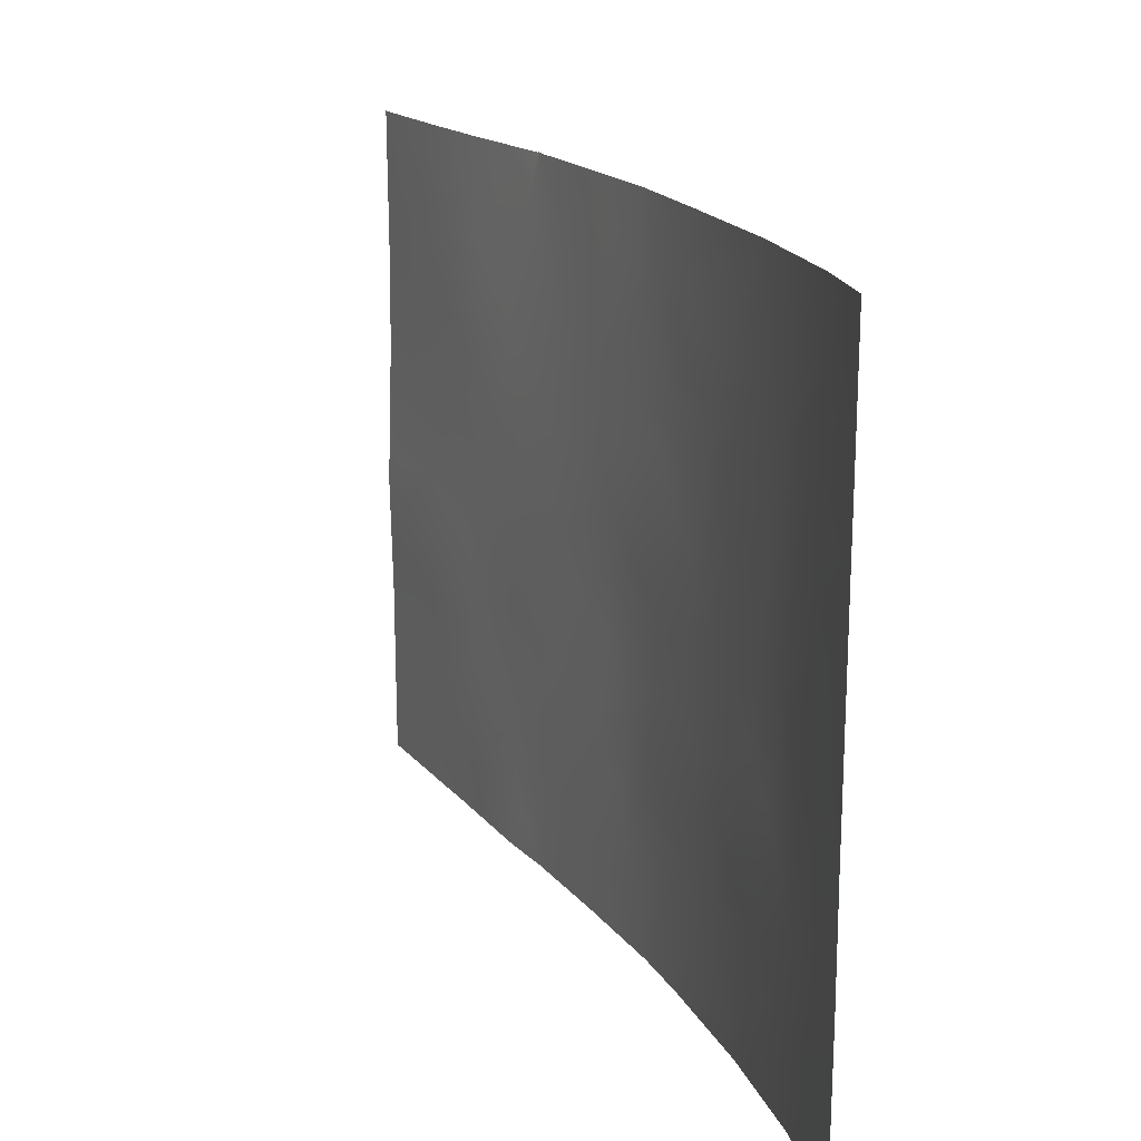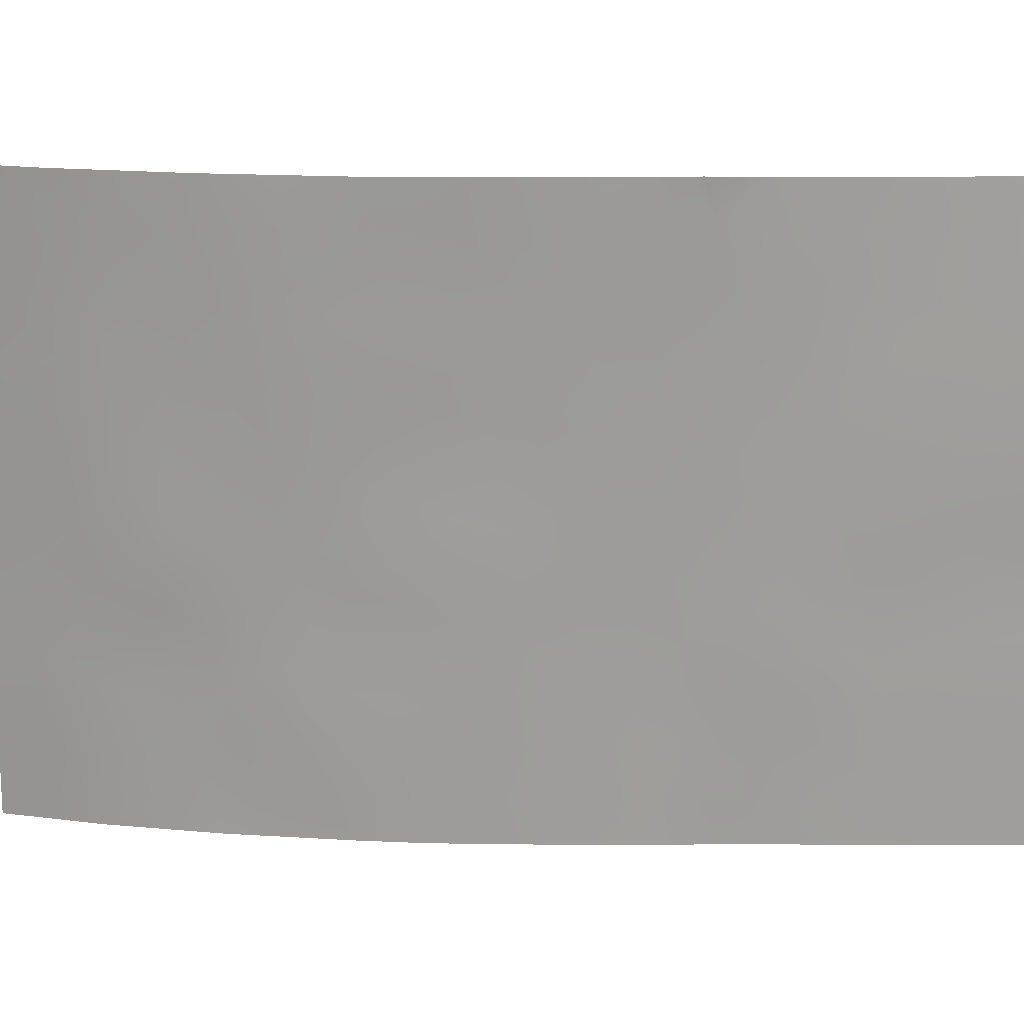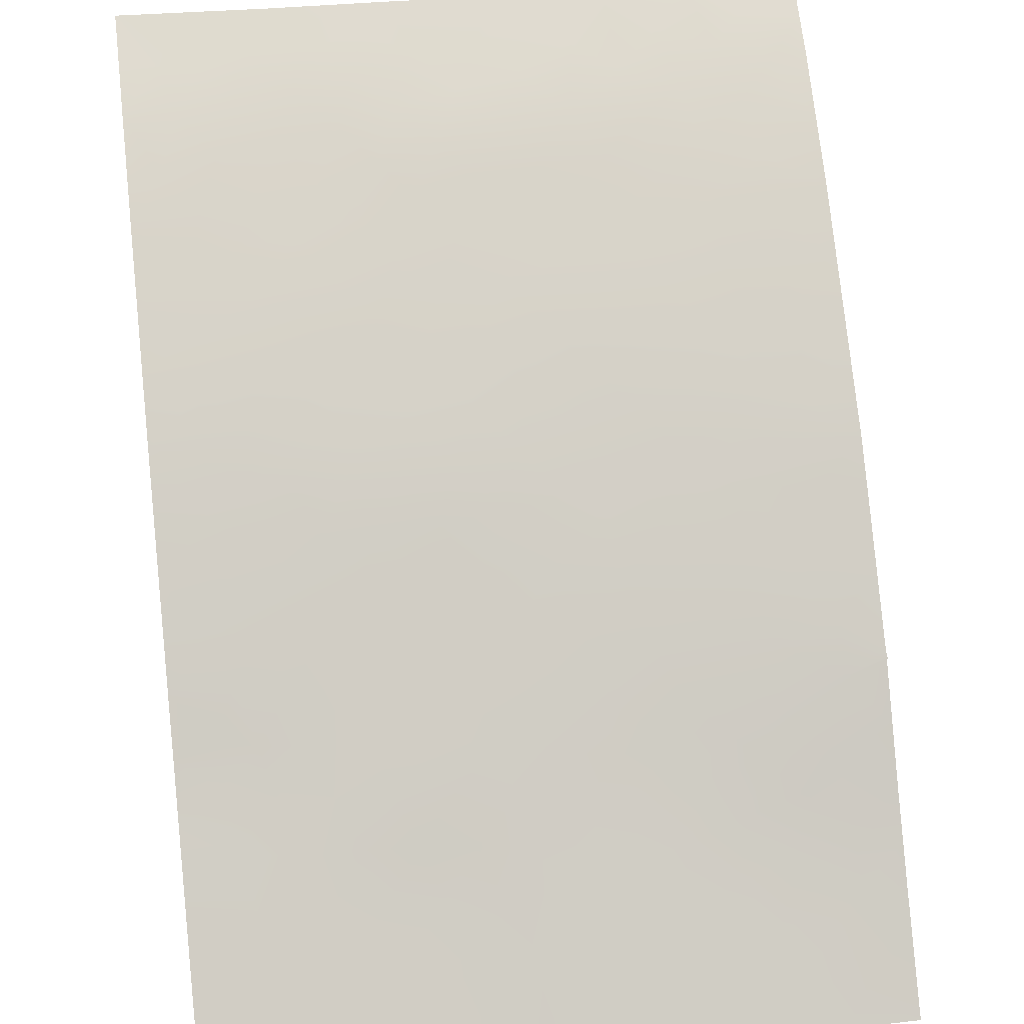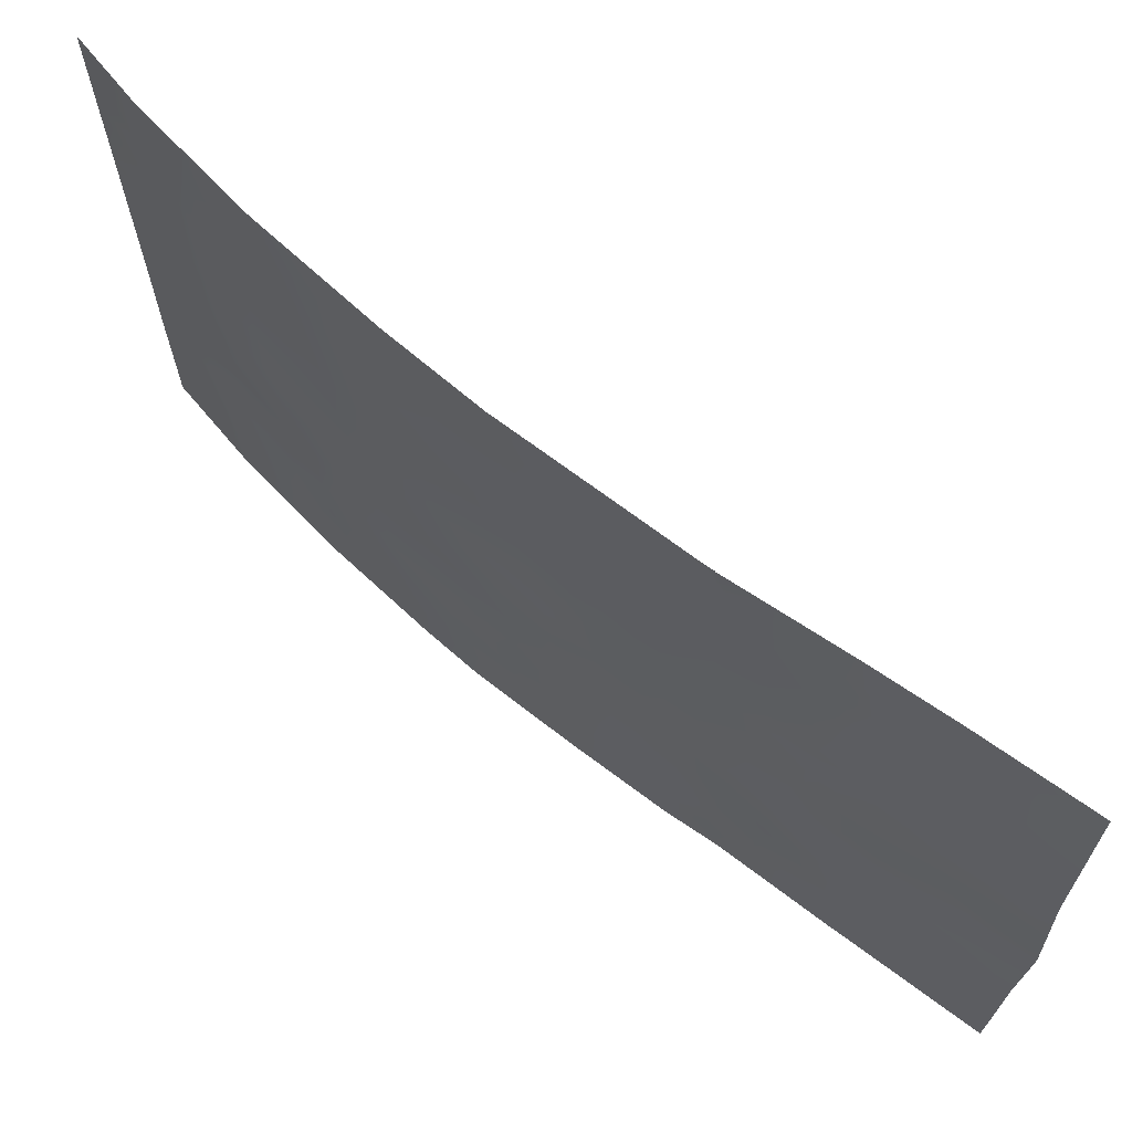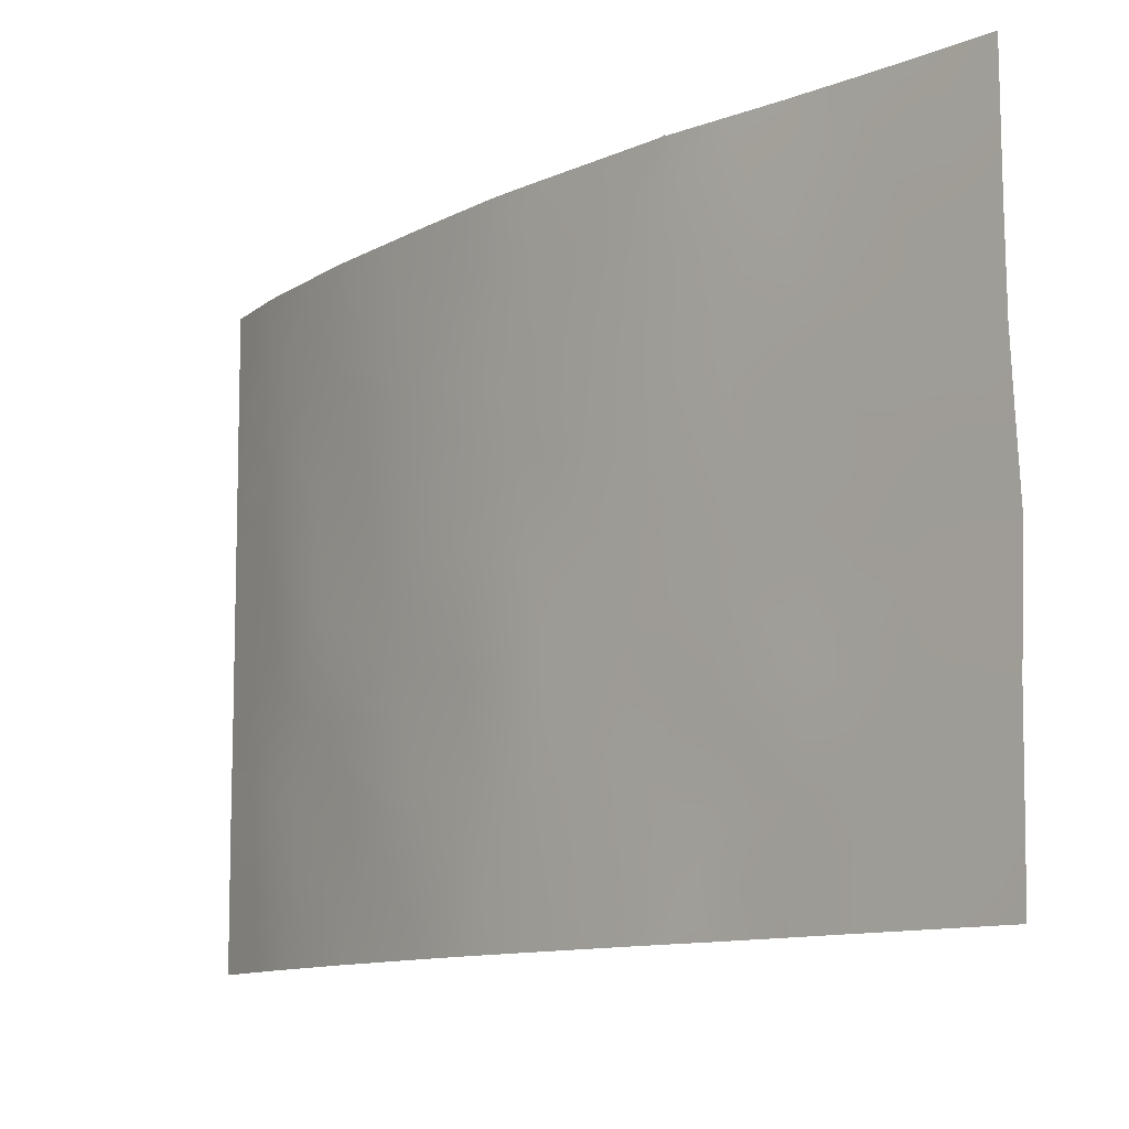
<metadata>
{"format":"obj","ext":"obj","renderer":"f3d","projection":"perspective","resolution":1024,"background":"white","views":[{"elev":16.7,"azim":111.7,"up":"+Z"},{"elev":18.9,"azim":-133.2,"up":"+Z"},{"elev":37.5,"azim":-97.9,"up":"+Y"},{"elev":67.5,"azim":-96.5,"up":"+Z"},{"elev":-11.1,"azim":-87.0,"up":"+Z"}]}
</metadata>
<code>
v -33.61 91.38 -50
v -35.23 89.7 -50
v -34.15 90.84 -48.38
v -33.42 91.83 -40.57
v -33.52 91.82 -38.66
v -33.39 92 -37.97
v -25.32 99.22 -38
v -26.46 98.32 -40.1
v -30.67 94.57 -46.82
v -29.01 96.15 -44.23
v -27.79 97.16 -45.59
v -30.54 94.74 -44.89
v -23.95 100 -43.36
v -27.44 97.48 -43.46
v -25.45 98.91 -50
v -24.09 100 -38
v -24.04 100 -39.96
v -26.24 98.43 -44.68
v -29.75 95.43 -48.24
v -34.27 90.78 -46.45
v -37.41 87.4 -46.87
v -30.24 95.03 -42.82
v -33.36 92.04 -37.96
v -24.63 99.54 -43.81
v -25.87 98.74 -42.31
v -34.42 90.64 -44.41
v -31.44 93.89 -41.46
v -32.26 93.06 -41.21
v -37.41 87.43 -42.07
v -35.98 88.98 -41.95
v -29.08 96 -50
v -34.86 90.26 -37.99
v -35.9 89.06 -37.99
v -33.26 92.15 -37.97
v -31.85 93.41 -43.42
v -35.56 89.35 -50
v -31.51 93.65 -50
v -30.01 95.17 -50
v -37.4 87.45 -40.41
v -36.81 88.08 -39.8
v -34.47 90.63 -41.29
v -37.46 87.32 -44.78
v -37.44 87.39 -43.33
v -34.67 90.37 -43.35
v -29.86 95.48 -40.78
v -37.3 87.51 -50
v -37.37 87.44 -49.89
v -23.99 100 -41.45
v -27.24 97.56 -50
v -23.79 100 -50
v -29.31 96.06 -38
v -23.88 100 -47.39
v -23.9 100 -45.32
v -25.1 99.2 -46.02
v -37.3 87.52 -38
v -27.32 97.74 -38
v -32.85 92.26 -48.93
v -31.49 93.98 -37.97
v -30.72 94.77 -37.98
v -33.02 92.09 -47.04
v -32.9 92.2 -50
v -33.4 92 -37.94
v -37.37 87.44 -38.12
v -37.37 87.44 -38
v -37.37 87.44 -50
v -35.43 89.49 -47.64
v -34.35 90.85 -38.98
v -27.01 97.73 -48.87
v -33.16 91.98 -44.98
v -35.41 89.59 -39.76
v -31.15 94.23 -39.83
v -32.49 92.89 -39.37
v -36.75 88.09 -48.38
v -30.49 94.71 -48.32
v -35.49 89.49 -43.7
v -29.29 95.84 -46.29
v -31.76 93.41 -47.75
v -31.88 93.33 -45.77
v -25.37 98.99 -48.12
v -33.44 91.73 -42.7
v -27.32 97.61 -41.45
v -26.59 98.07 -46.74
v -35.47 89.44 -45.75
v -28.35 96.83 -40.01
v -28.18 96.82 -47.9
v -34.42 90.54 -50
v -33.97 91.01 -49.24
v -34.72 90.24 -49.08
v -25.95 98.73 -39.24
v -26.32 98.48 -38
v -26.84 98.07 -39.04
v -31.17 94.1 -44.2
v -31.88 93.35 -44.68
v -31.23 94.01 -45.28
v -24.7 99.61 -38
v -24.59 99.66 -39.12
v -24.06 100 -38.98
v -27.6 97.33 -44.53
v -27 97.8 -45.14
v -26.82 97.97 -44.07
v -33.71 91.38 -45.74
v -33.78 91.31 -44.69
v -34.32 90.74 -45.44
v -25.23 99.16 -43.11
v -26.05 98.59 -43.57
v -25.43 98.99 -44.23
v -31.46 93.83 -42.45
v -31 94.26 -43.13
v -30.79 94.51 -42.12
v -30.76 94.41 -50
v -30.99 94.19 -49.1
v -28.16 96.78 -50
v -37.41 87.44 -41.24
v -36.78 88.11 -40.72
v -37.45 87.36 -44.06
v -36.96 87.88 -44.32
v -33.93 91.18 -43.64
v -33.26 91.9 -43.88
v -27.34 97.58 -42.4
v -27.95 97.1 -41.71
v -28.07 96.97 -42.8
v -36.63 88.22 -47.25
v -25.65 98.92 -40.32
v -25.05 99.36 -39.6
v -24.62 99.45 -50
v -24.68 99.43 -49.4
v -25.46 98.91 -49.05
v -31.7 93.66 -40.5
v -31.06 94.3 -40.63
v -29.78 95.44 -44.56
v -29.63 95.58 -43.52
v -30.42 94.86 -43.85
v -23.89 100 -46.35
v -24.44 99.64 -45.79
v -24.53 99.57 -46.73
v -36.75 88.14 -41.67
v -36.26 88.67 -41.05
v -35.16 89.88 -41.6
v -34.92 90.13 -40.57
v -35.63 89.36 -40.85
v -36.54 88.36 -38.41
v -36.6 88.29 -38
v -29.41 95.73 -49.09
v -30.22 94.97 -49.15
v -33.89 91.29 -40.92
v -33.98 91.16 -41.94
v -33.41 91.81 -41.51
v -33.65 91.42 -46.75
v -33.09 92.03 -46.04
v -24.49 99.65 -42.84
v -24.82 99.44 -42.12
v -34.92 90.06 -45.13
v -35.03 89.97 -44.23
v -35.56 89.38 -44.77
v -30.17 95.04 -47.48
v -29.47 95.68 -47.28
v -30 95.19 -46.55
v -30.61 94.65 -45.89
v -29.89 95.31 -45.58
v -31.83 93.35 -46.77
v -31.23 93.98 -47.21
v -31.25 93.97 -46.28
v -34.13 91.13 -37.98
v -36.72 88.18 -42.64
v -32.37 93.06 -37.97
v -32.83 92.56 -38.71
v -32.07 93.35 -38.73
v -36.2 88.74 -39.29
v -36.95 87.91 -38.85
v -37.39 87.44 -39.26
v -29.15 95.99 -45.27
v -36.19 88.69 -49.06
v -24.71 99.55 -40.6
v -25.31 99.14 -41.32
v -35.94 88.95 -47.21
v -36.08 88.81 -48.07
v -23.97 100 -42.4
v -26.69 98.1 -41.87
v -26.17 98.53 -41.15
v -30.74 94.48 -47.6
v -31.16 94.03 -48.13
v -24.71 99.47 -44.92
v -23.92 100 -44.34
v -30.59 94.74 -41.16
v -30.05 95.26 -41.81
v -32.1 93.18 -42.26
v -34.83 90.15 -47.06
v -34.86 90.13 -46.11
v -35.42 89.51 -46.69
v -37.43 87.36 -45.83
v -25.65 98.83 -45.32
v -35.31 89.69 -42.62
v -34.61 90.46 -42.26
v -24.6 99.51 -47.8
v -25.25 99.08 -47.09
v -28.86 96.31 -43.17
v -29.46 95.76 -42.48
v -32.21 92.92 -50
v -32.22 92.91 -49.34
v -26.35 98.23 -50
v -26.3 98.27 -49.43
v -29.49 95.86 -38.81
v -29.01 96.26 -39.54
v -28.68 96.58 -38.87
v -36.74 88.1 -46.12
v -37.4 87.41 -47.7
v -26.67 98.09 -42.96
v -31.32 94.11 -38.87
v -30.76 94.66 -39.12
v -28.21 96.82 -43.87
v -28.38 96.67 -44.93
v -34.74 90.37 -39.61
v -34.32 90.84 -40.25
v -33.08 92.24 -39.73
v -32.91 92.37 -40.86
v -32.42 92.93 -40.21
v -34.22 90.8 -47.42
v -34.82 90.13 -48.06
v -33.75 91.5 -39.88
v -32.56 92.64 -44.22
v -32.52 92.65 -45.34
v -35.08 89.99 -38.84
v -35.38 89.66 -37.99
v -31.85 93.53 -39.59
v -36.16 88.78 -40.19
v -32.67 92.55 -43.08
v -37.38 87.42 -48.87
v -23.84 100 -48.69
v -32.81 92.44 -41.95
v -34.11 91 -42.8
v -36.25 88.64 -44.25
v -36.18 88.69 -45.31
v -36.78 88.1 -43.6
v -28.55 96.49 -45.98
v -32.46 92.69 -46.38
v -32.38 92.76 -47.36
v -32.29 92.85 -48.34
v -32.94 92.17 -48
v -31.66 93.51 -48.78
v -36.07 88.87 -43.13
v -26.15 98.39 -48.47
v -28.58 96.45 -49.04
v -33.35 91.69 -49.21
v -33.58 91.46 -47.73
v -36.43 88.43 -50
v -25.99 98.52 -47.42
v -26.77 97.92 -47.81
v -36.05 88.84 -46.38
v -29.28 95.98 -41.42
v -30.01 95.41 -37.99
v -27.76 97.3 -40.56
v -28.53 96.65 -40.97
v -27.38 97.45 -47.24
v -27.48 97.37 -48.21
v -27.3 97.69 -39.93
v -24.02 100 -40.7
v -29.09 96.17 -40.38
v -27.76 97.36 -38.98
v -28.32 96.9 -38
v -28.75 96.33 -47.04
v -27.99 96.98 -46.67
v -27.19 97.61 -46.17
v -26.41 98.24 -45.72
v -25.83 98.65 -46.36
v -36.81 88.01 -45.15
v -29.68 95.66 -39.73
v -36.86 87.97 -49.35
v -27.8 97.08 -49.02
v -30.2 95.21 -38.96
v -28.99 96.11 -48.08
v -30.46 94.91 -40.08
v -25.42 99.13 -38.68
v -24.77 99.38 -48.64
v -28.7 96.48 -42.1
v -35.49 89.43 -48.79
v -26.97 97.9 -40.83
v -35.82 89.15 -38.74
v -33.56 91.48 -48.6
f 86 87 88
f 89 90 91
f 92 93 94
f 95 96 97
f 98 99 100
f 101 102 103
f 23 6 5
f 104 105 106
f 107 108 109
f 110 144 111
f 31 112 242
f 113 29 136
f 115 42 116
f 117 102 118
f 119 120 121
f 89 123 124
f 128 27 129
f 130 131 132
f 133 134 135
f 136 137 114
f 138 139 140
f 141 33 142
f 19 144 143
f 108 92 132
f 145 146 147
f 148 149 101
f 104 150 151
f 152 153 154
f 155 156 157
f 158 157 159
f 160 161 162
f 1 61 243
f 30 136 164
f 165 166 167
f 23 62 6
f 168 141 169
f 55 64 63
f 47 65 46
f 130 159 171
f 267 172 73
f 36 2 275
f 175 122 176
f 177 48 151
f 276 178 179
f 180 161 181
f 53 183 182
f 184 109 185
f 27 186 107
f 187 188 189
f 182 106 191
f 138 192 193
f 153 44 75
f 194 135 195
f 196 197 131
f 34 23 5
f 198 37 199
f 200 15 201
f 202 203 204
f 206 227 73
f 119 207 178
f 100 105 207
f 71 209 208
f 121 196 210
f 211 98 210
f 212 139 213
f 5 214 166
f 214 215 216
f 217 187 218
f 219 213 145
f 220 221 93
f 222 223 277
f 208 167 224
f 5 219 214
f 224 216 128
f 74 155 180
f 225 137 140
f 220 226 118
f 47 46 267
f 126 228 273
f 215 147 229
f 193 230 146
f 117 230 44
f 188 103 152
f 231 232 154
f 231 233 116
f 222 212 67
f 171 234 211
f 275 176 172
f 162 158 94
f 235 236 160
f 237 236 238
f 111 181 239
f 237 199 239
f 240 75 192
f 127 241 201
f 221 149 235
f 242 270 143
f 243 57 278
f 46 245 267
f 217 244 148
f 226 186 229
f 246 247 241
f 175 189 248
f 249 185 197
f 202 250 269
f 120 251 252
f 218 275 88
f 247 253 254
f 81 276 251
f 266 269 271
f 248 232 205
f 123 179 174
f 204 258 259
f 260 156 270
f 234 260 261
f 253 262 261
f 263 264 191
f 263 99 262
f 246 195 264
f 255 91 258
f 2 86 88
f 86 1 87
f 88 87 3
f 8 89 91
f 89 272 90
f 91 90 56
f 12 92 94
f 92 35 93
f 94 93 78
f 16 95 97
f 95 7 272
f 14 98 100
f 98 11 99
f 100 99 18
f 20 101 103
f 101 69 102
f 103 102 26
f 24 104 106
f 104 25 105
f 106 105 18
f 27 107 109
f 107 35 108
f 109 108 22
f 37 110 111
f 110 38 144
f 111 144 74
f 112 49 268
f 39 114 40
f 114 39 113
f 80 117 118
f 117 26 102
f 118 102 69
f 14 119 121
f 119 81 120
f 121 120 274
f 89 8 123
f 124 123 173
f 15 125 126
f 125 50 126
f 127 15 126
f 71 128 129
f 128 28 27
f 12 130 132
f 130 10 131
f 132 131 22
f 52 133 135
f 133 53 134
f 135 134 54
f 113 136 114
f 136 30 137
f 30 138 140
f 138 41 139
f 140 139 70
f 63 170 169
f 142 55 141
f 38 143 144
f 143 38 31
f 22 108 132
f 108 35 92
f 132 92 12
f 4 145 147
f 145 41 146
f 147 146 80
f 20 148 101
f 148 60 149
f 101 149 69
f 104 24 150
f 83 152 154
f 152 26 153
f 154 153 75
f 9 155 157
f 155 19 156
f 157 156 76
f 12 158 159
f 158 9 157
f 159 157 76
f 78 160 162
f 160 77 161
f 162 161 9
f 6 163 5
f 163 32 67
f 5 163 67
f 29 164 136
f 164 29 43
f 58 165 167
f 165 34 166
f 167 166 72
f 40 168 169
f 55 169 141
f 10 130 171
f 130 12 159
f 171 159 76
f 267 245 172
f 227 267 73
f 66 175 176
f 176 122 73
f 13 150 24
f 150 13 177
f 8 276 179
f 276 81 178
f 179 178 25
f 74 180 181
f 180 9 161
f 181 161 77
f 54 134 182
f 134 53 182
f 13 24 183
f 182 183 24
f 45 184 185
f 184 27 109
f 185 109 22
f 27 28 186
f 107 186 35
f 66 187 189
f 187 20 188
f 189 188 83
f 265 42 190
f 205 190 21
f 54 182 191
f 182 24 106
f 191 106 18
f 41 138 193
f 138 30 192
f 193 192 44
f 153 26 44
f 79 194 195
f 194 52 135
f 195 135 54
f 10 196 131
f 196 274 197
f 131 197 22
f 61 199 57
f 199 61 198
f 49 200 201
f 51 202 204
f 202 266 203
f 204 203 84
f 122 205 21
f 122 21 206
f 81 119 178
f 119 14 207
f 178 207 25
f 14 100 207
f 100 18 105
f 207 105 25
f 59 208 209
f 208 59 58
f 14 121 210
f 210 196 10
f 10 211 210
f 211 11 98
f 210 98 14
f 67 212 213
f 212 70 139
f 213 139 41
f 5 166 34
f 214 72 166
f 72 214 216
f 214 4 215
f 216 215 28
f 3 217 218
f 217 20 187
f 218 187 66
f 4 219 145
f 219 67 213
f 145 213 41
f 35 220 93
f 220 69 221
f 93 221 78
f 70 222 277
f 222 32 223
f 277 223 33
f 71 208 224
f 208 58 167
f 224 167 72
f 5 67 219
f 214 219 4
f 71 224 128
f 224 72 216
f 128 216 28
f 74 144 19
f 74 19 155
f 180 155 9
f 70 225 140
f 140 137 30
f 69 220 118
f 220 35 226
f 118 226 80
f 194 228 52
f 28 215 229
f 215 4 147
f 229 147 80
f 41 193 146
f 193 44 230
f 146 230 80
f 26 117 44
f 117 80 230
f 83 188 152
f 188 20 103
f 152 103 26
f 75 231 154
f 154 232 83
f 265 232 231
f 115 116 233
f 33 141 277
f 168 40 225
f 277 168 70
f 32 222 67
f 222 70 212
f 10 171 211
f 171 76 234
f 211 234 11
f 172 176 73
f 78 162 94
f 162 9 158
f 94 158 12
f 78 235 160
f 235 60 236
f 160 236 77
f 57 237 238
f 237 77 236
f 238 236 60
f 37 111 239
f 111 74 181
f 239 181 77
f 77 237 239
f 237 57 199
f 239 199 37
f 30 240 192
f 192 75 44
f 233 231 240
f 240 30 164
f 15 127 201
f 127 79 241
f 201 241 68
f 78 221 235
f 221 69 149
f 235 149 60
f 31 242 143
f 143 270 19
f 278 57 238
f 244 238 60
f 20 217 148
f 217 3 244
f 148 244 60
f 1 243 87
f 87 243 278
f 80 226 229
f 226 35 186
f 229 186 28
f 79 246 241
f 246 82 247
f 241 247 68
f 122 175 248
f 175 66 189
f 248 189 83
f 274 249 197
f 249 45 185
f 197 185 22
f 266 202 269
f 202 51 250
f 269 250 59
f 120 81 251
f 252 251 84
f 3 218 88
f 68 247 254
f 247 82 253
f 254 253 85
f 276 8 255
f 269 59 209
f 271 209 71
f 122 248 205
f 248 83 232
f 205 232 265
f 95 272 96
f 17 173 256
f 256 173 48
f 173 123 174
f 123 8 179
f 174 179 25
f 249 257 45
f 51 204 259
f 204 84 258
f 259 258 56
f 85 260 270
f 260 76 156
f 11 234 261
f 234 76 260
f 261 260 85
f 85 253 261
f 253 82 262
f 261 262 11
f 45 266 271
f 257 266 45
f 18 263 191
f 263 82 264
f 191 264 54
f 82 263 262
f 263 18 99
f 262 99 11
f 82 246 264
f 246 79 195
f 264 195 54
f 45 271 184
f 184 129 27
f 255 8 91
f 258 91 56
f 242 112 268
f 265 190 205
f 73 122 206
f 265 116 42
f 201 68 49
f 85 242 268
f 254 268 68
f 252 257 249
f 203 266 257
f 2 88 275
f 63 169 55
f 47 267 227
f 126 50 228
f 274 120 252
f 252 249 274
f 85 268 254
f 242 85 270
f 273 228 194
f 269 209 271
f 124 173 17
f 271 129 184
f 272 7 90
f 124 272 89
f 127 273 79
f 40 169 170
f 121 274 196
f 79 273 194
f 233 164 43
f 272 124 96
f 270 156 19
f 271 71 129
f 40 170 39
f 68 268 49
f 115 233 43
f 240 164 233
f 127 126 273
f 75 240 231
f 276 255 251
f 151 25 104
f 151 174 25
f 225 40 114
f 265 231 116
f 225 114 137
f 168 225 70
f 151 150 177
f 36 275 172
f 243 61 57
f 168 277 141
f 36 172 245
f 278 238 244
f 97 96 17
f 3 278 244
f 87 278 3
f 96 124 17
f 84 251 255
f 84 255 258
f 275 66 176
f 218 66 275
f 84 203 257
f 252 84 257
f 48 173 174
f 151 48 174

</code>
